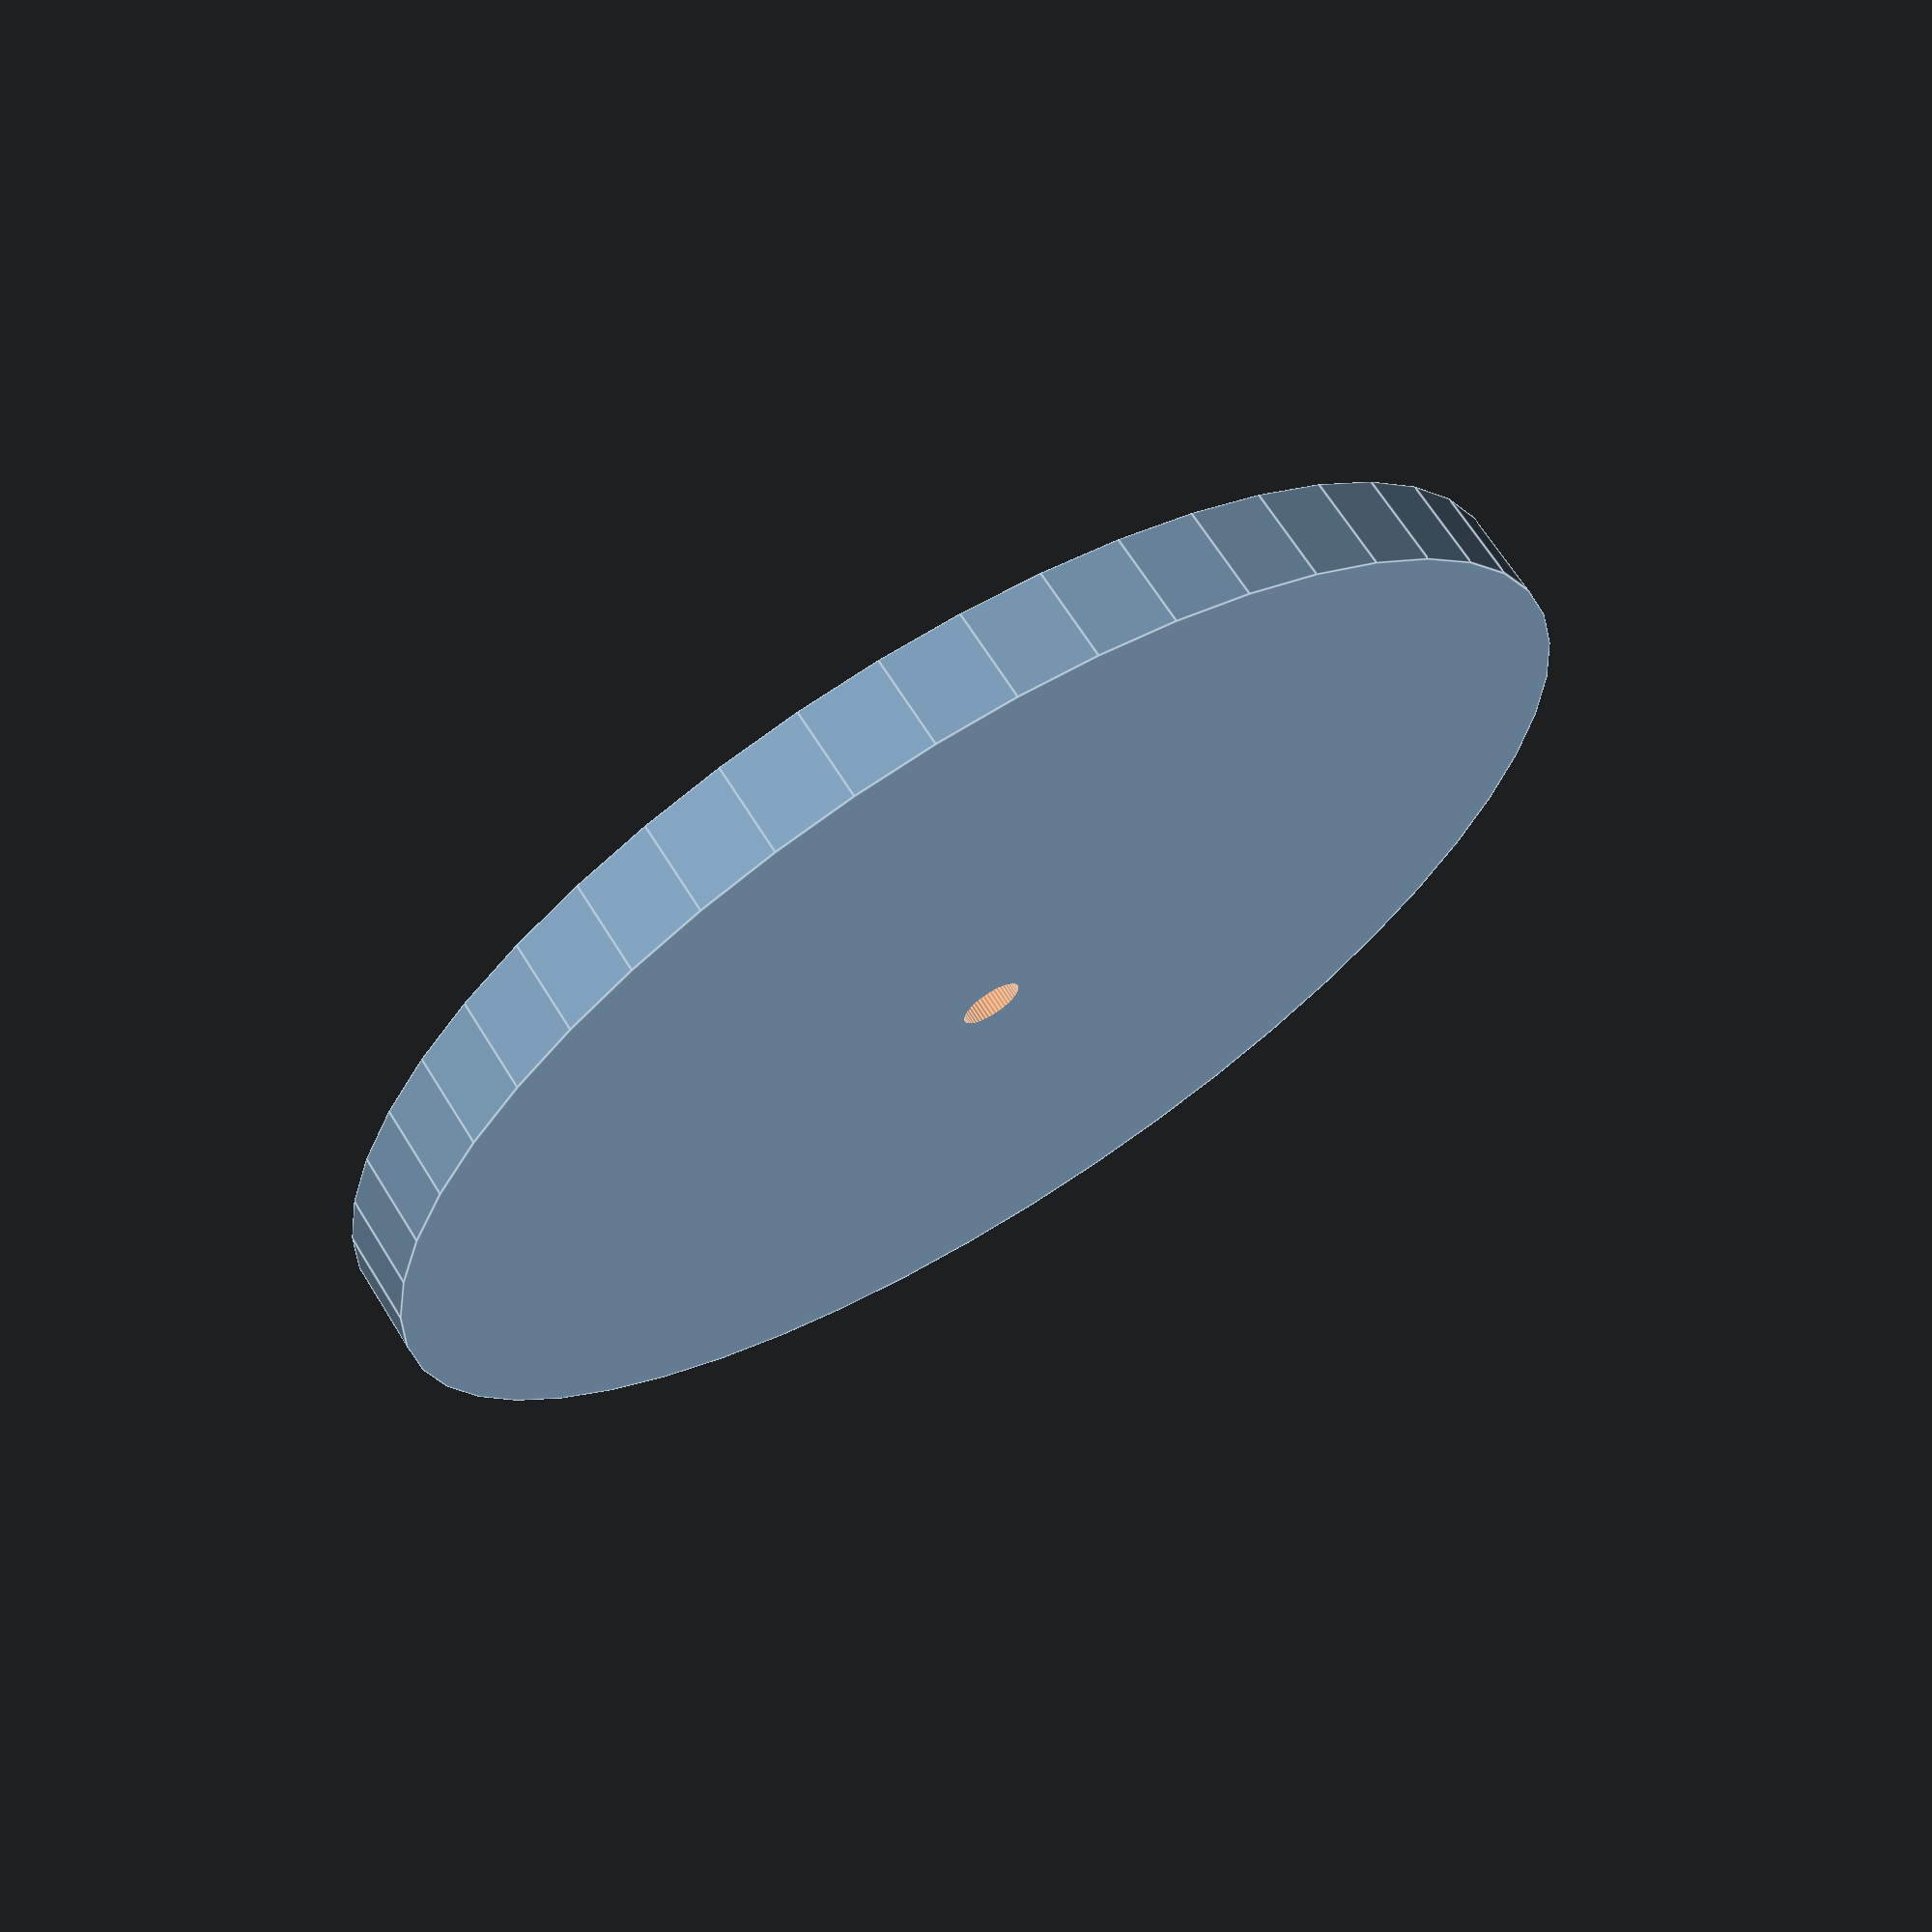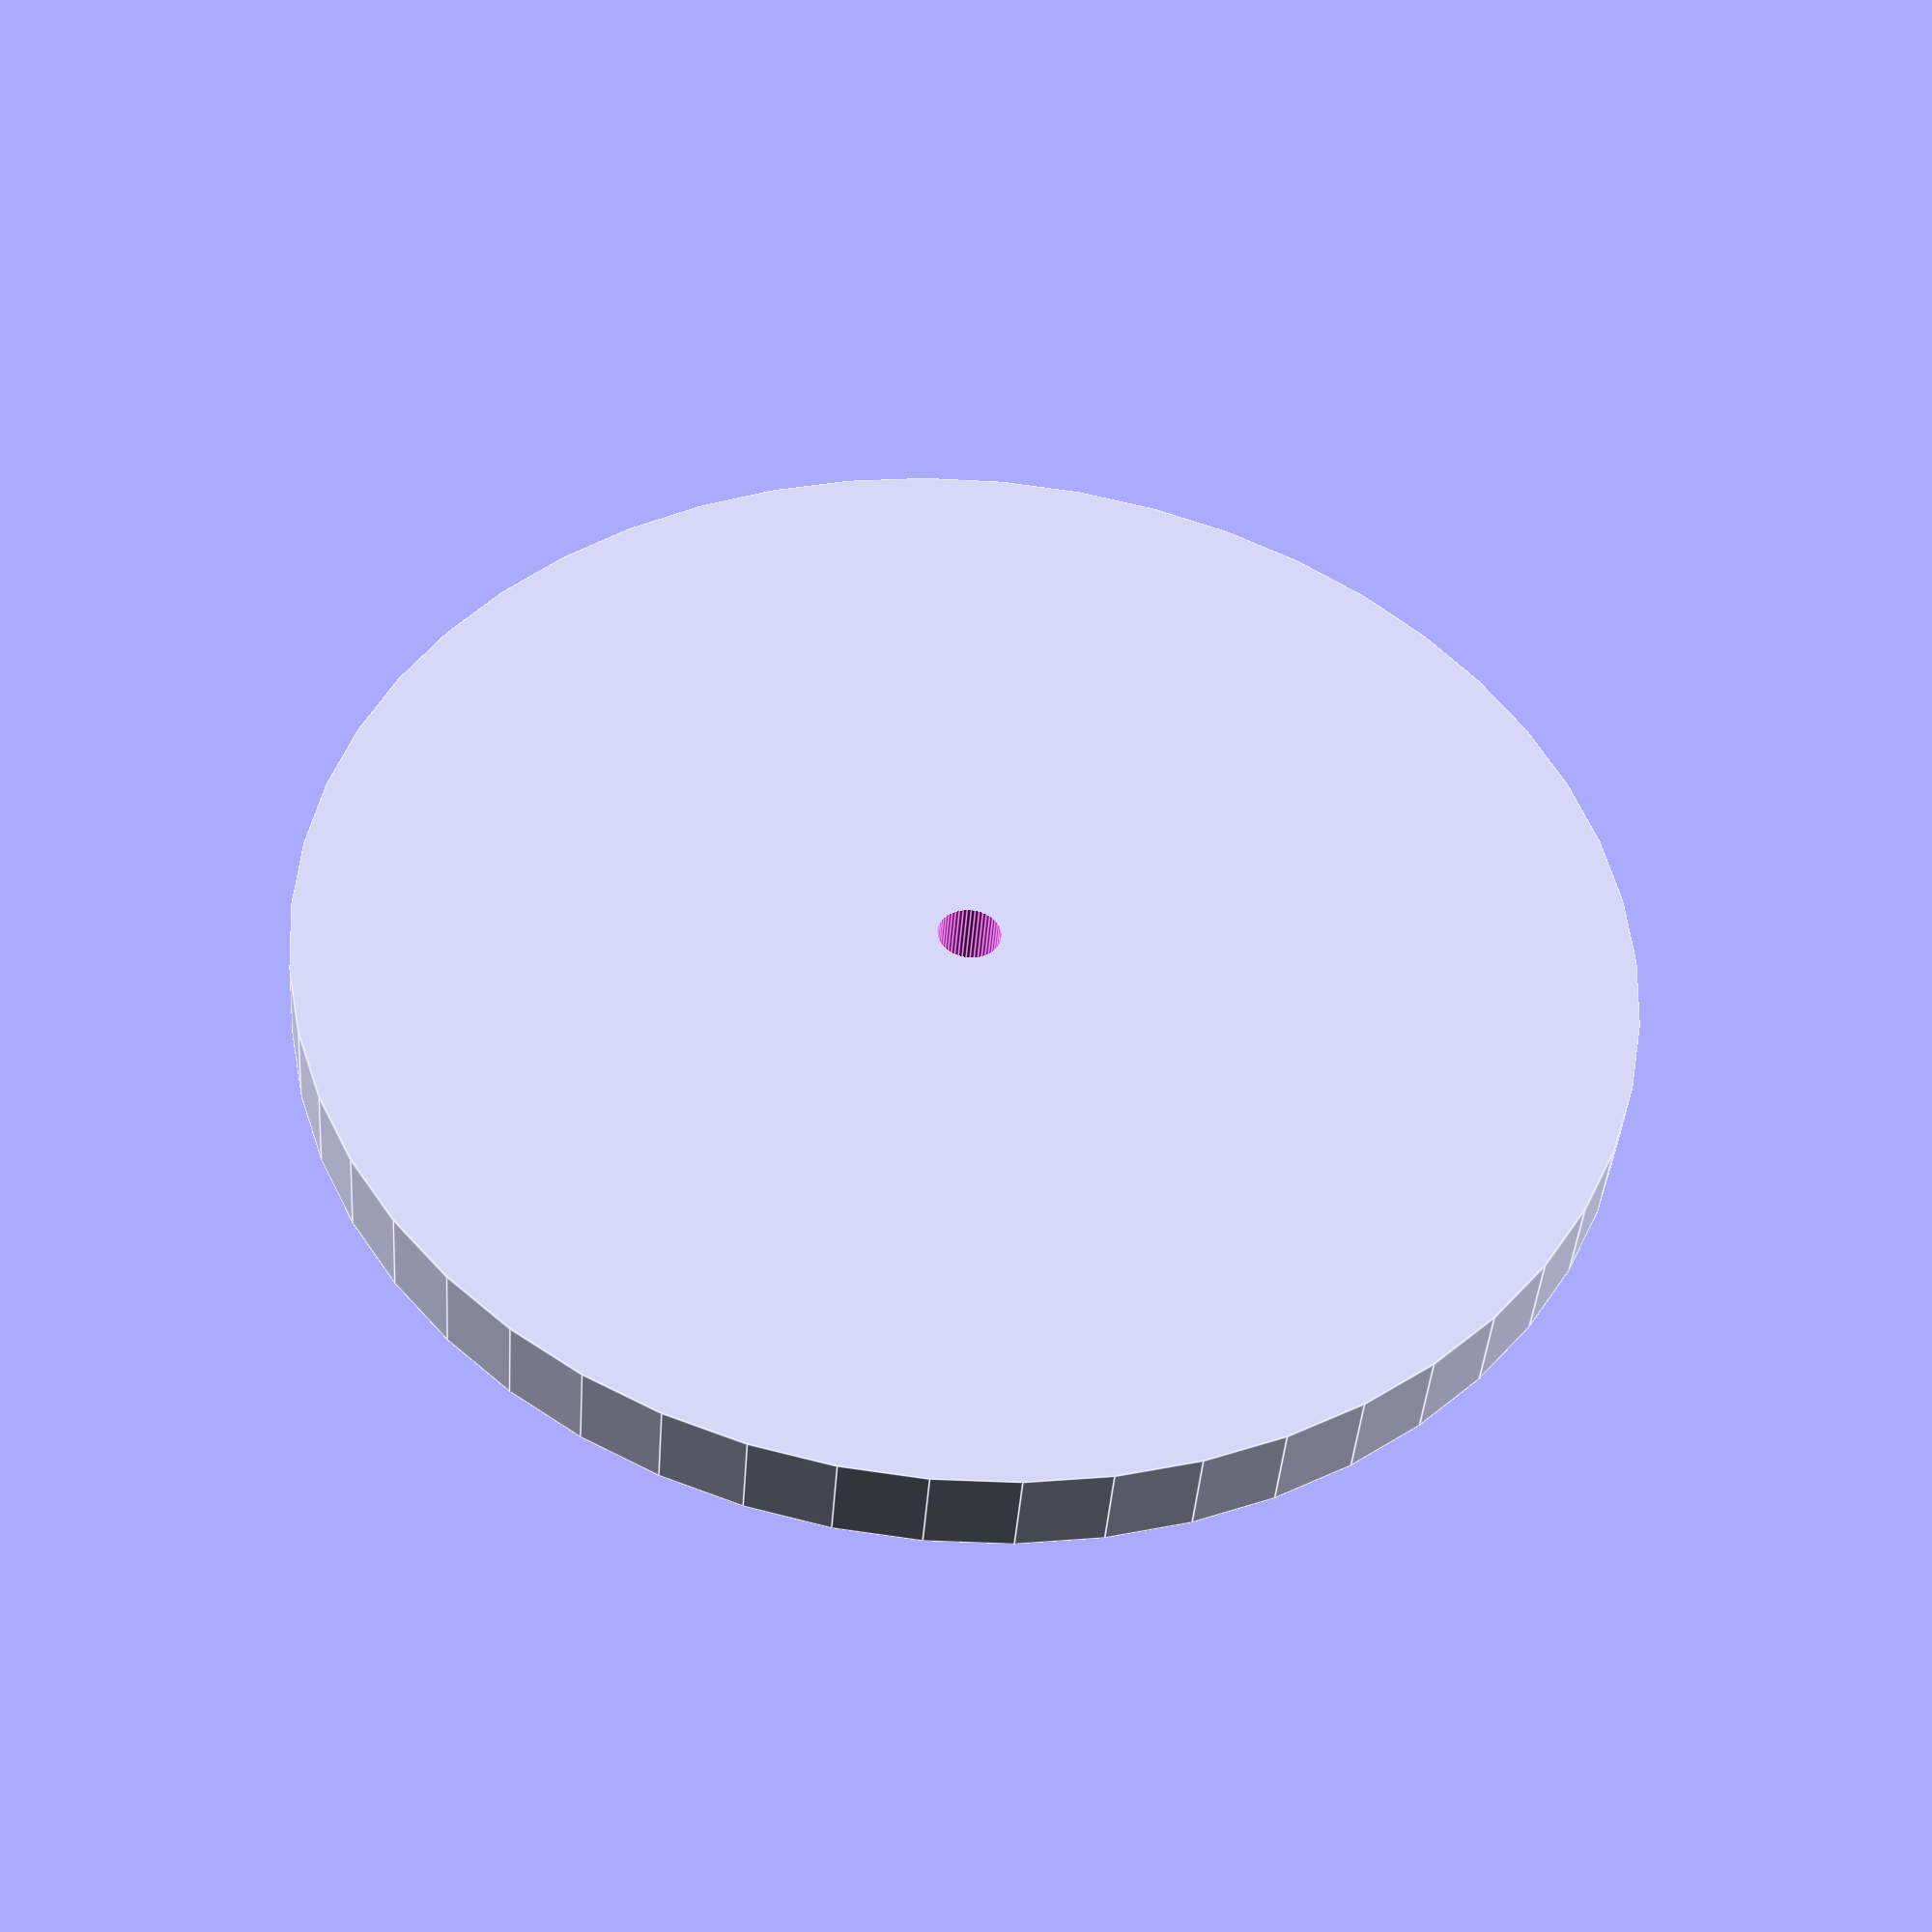
<openscad>
$fn = 50;


difference() {
	union() {
		translate(v = [0, 0, -1.5000000000]) {
			cylinder(h = 3, r = 21.0000000000);
		}
	}
	union() {
		translate(v = [0, 0, -100.0000000000]) {
			cylinder(h = 200, r = 1.0000000000);
		}
	}
}
</openscad>
<views>
elev=292.9 azim=253.6 roll=148.1 proj=p view=edges
elev=42.2 azim=280.3 roll=355.8 proj=p view=edges
</views>
